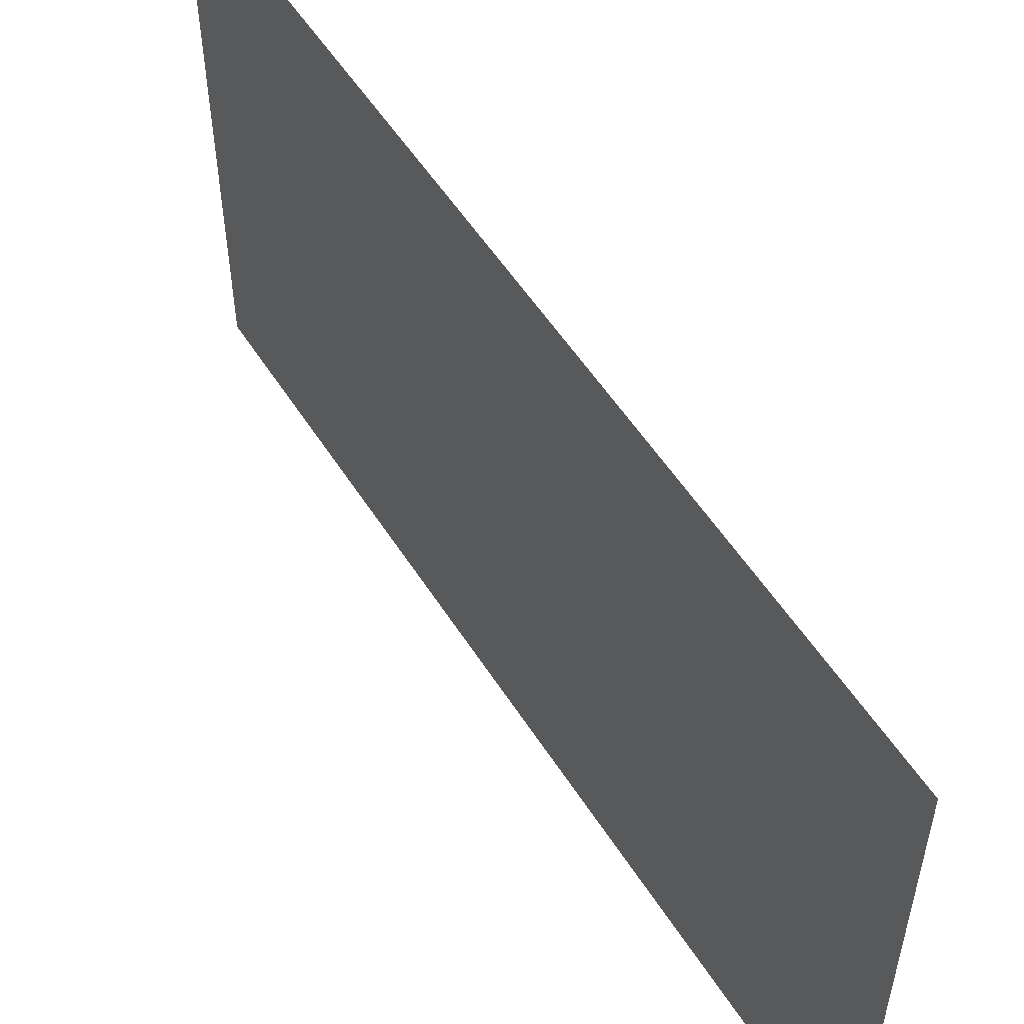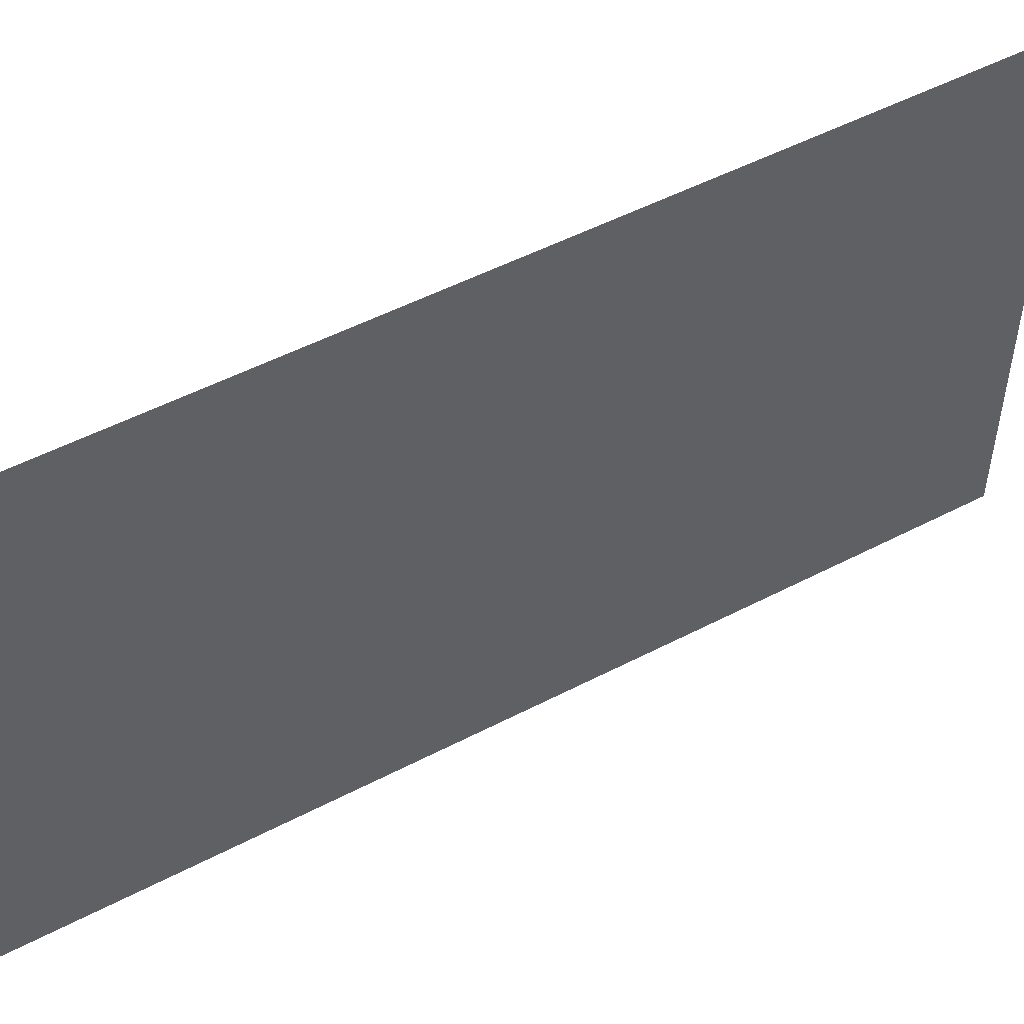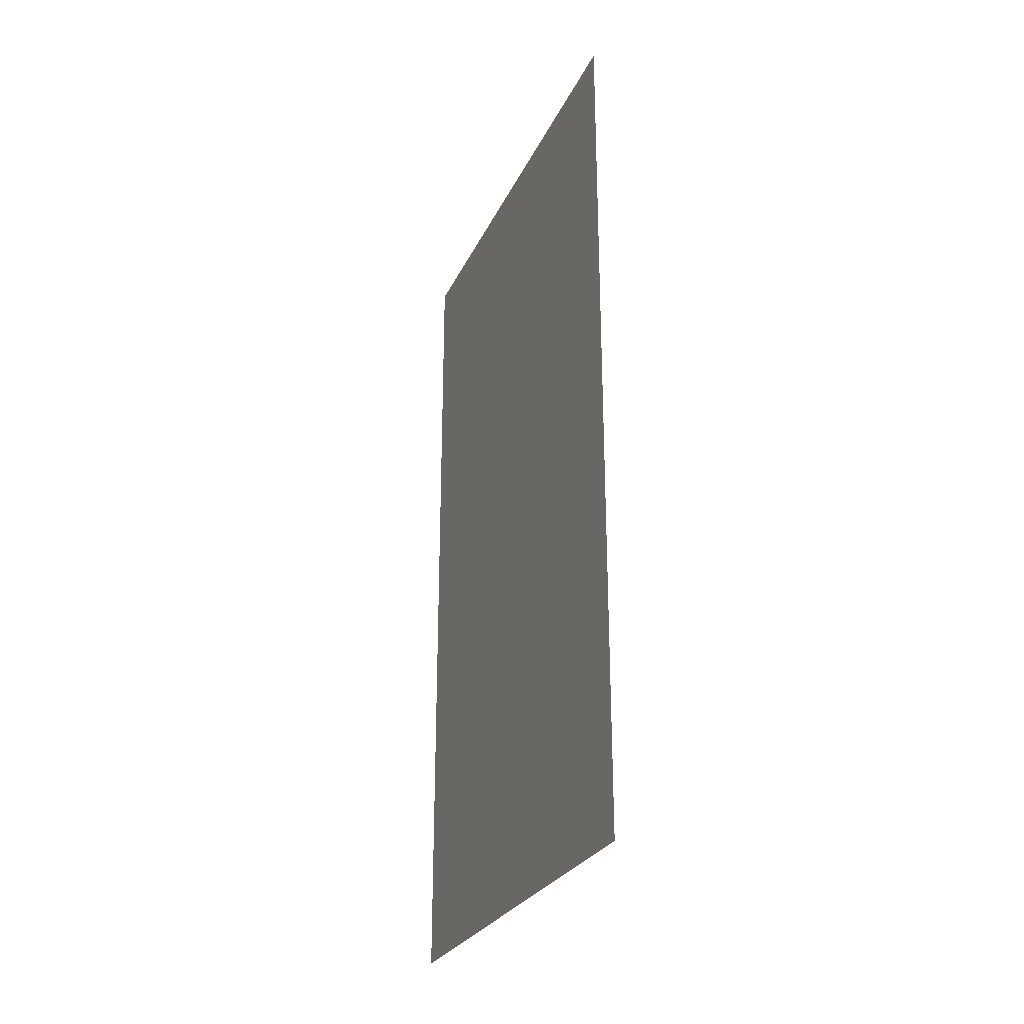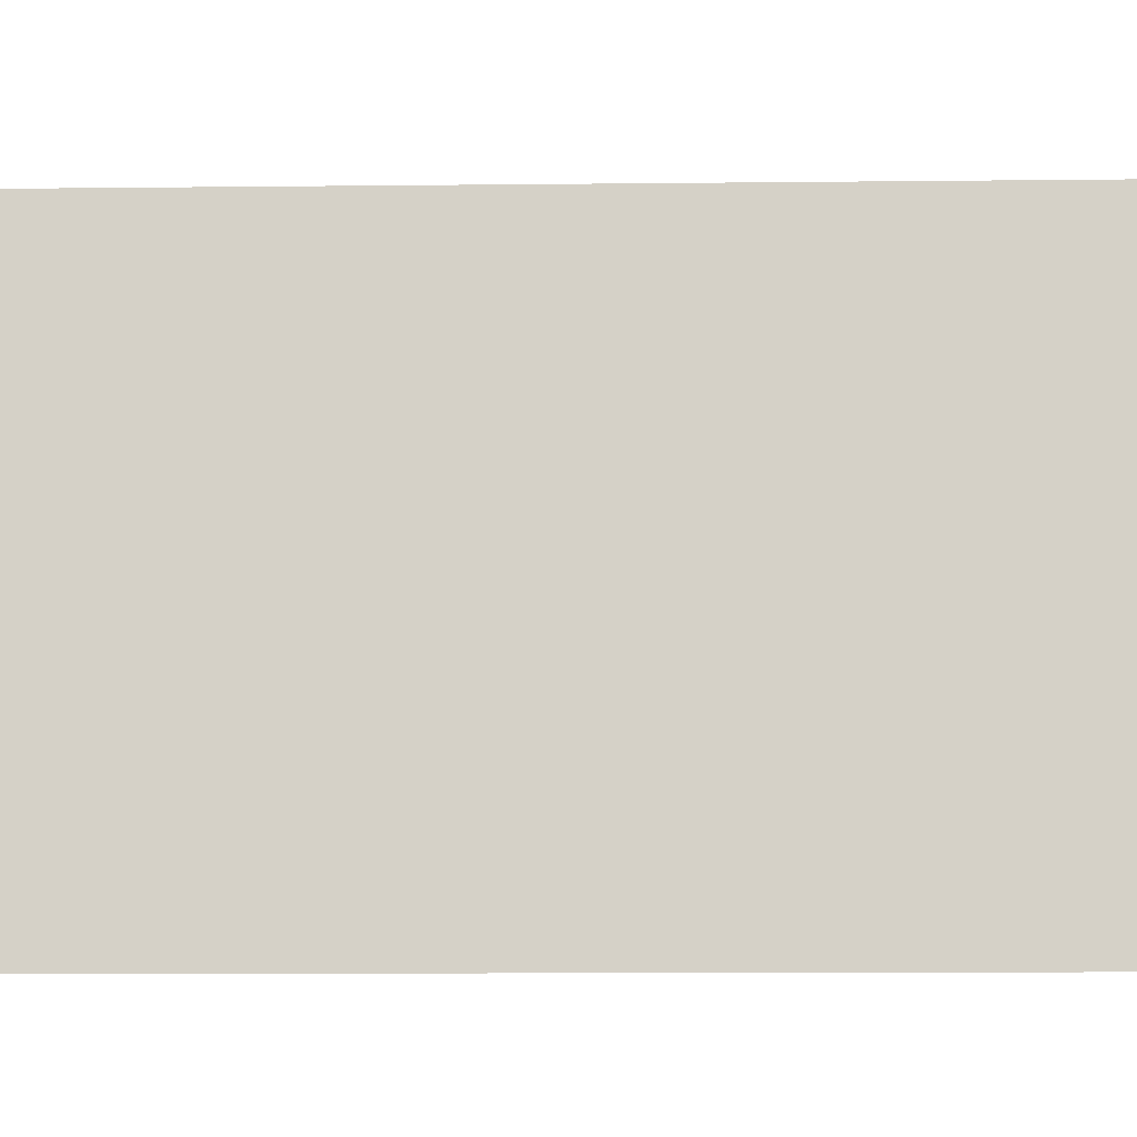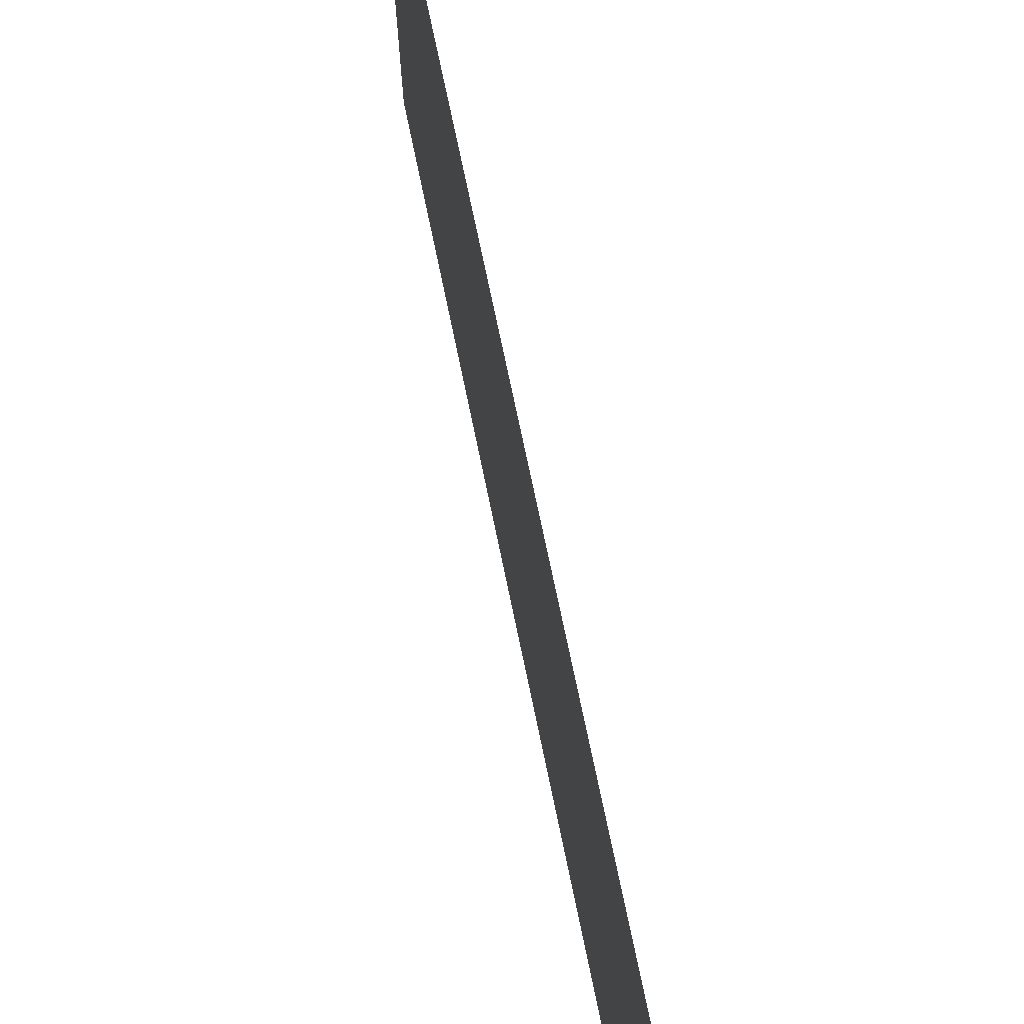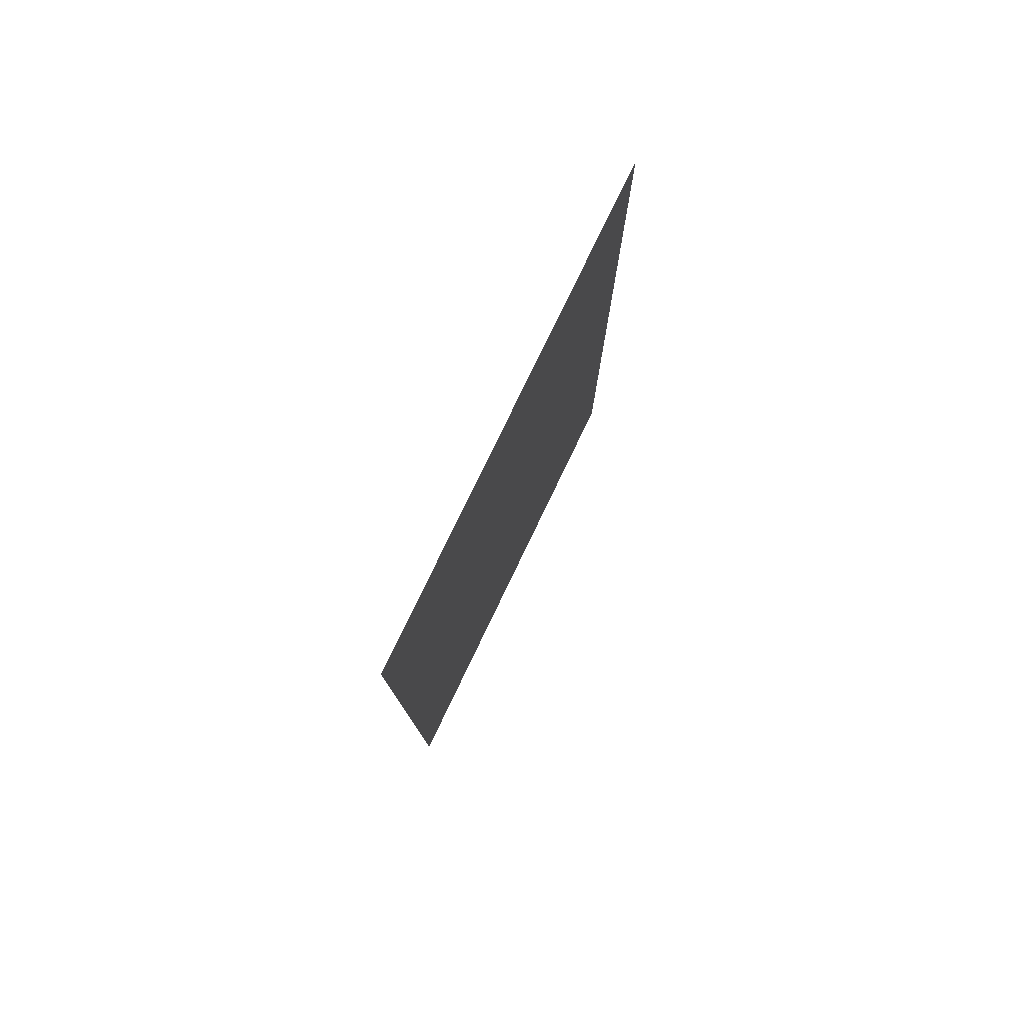
<metadata>
{"format":"obj","ext":"obj","renderer":"f3d","projection":"perspective","resolution":1024,"background":"white","views":[{"elev":54.2,"azim":148.2,"up":"+Z"},{"elev":51.5,"azim":60.5,"up":"+Z"},{"elev":-26.9,"azim":159.2,"up":"+Y"},{"elev":-11.4,"azim":-88.5,"up":"+Z"},{"elev":72.9,"azim":168.3,"up":"+Z"},{"elev":78.6,"azim":-154.3,"up":"+Y"}]}
</metadata>
<code>
v -0.5 0 0
v -0.5 0 -0.5
v -0.5 1.75 -0.5
v -0.5 1.75 0
v -0.5 0 0.5
v -0.5 1.75 0.5
f 1 2 3
f 1 3 4
f 1 4 5
f 1 5 6
f 1 6 4
f 1 4 2
f 2 4 3
f 5 4 6

</code>
